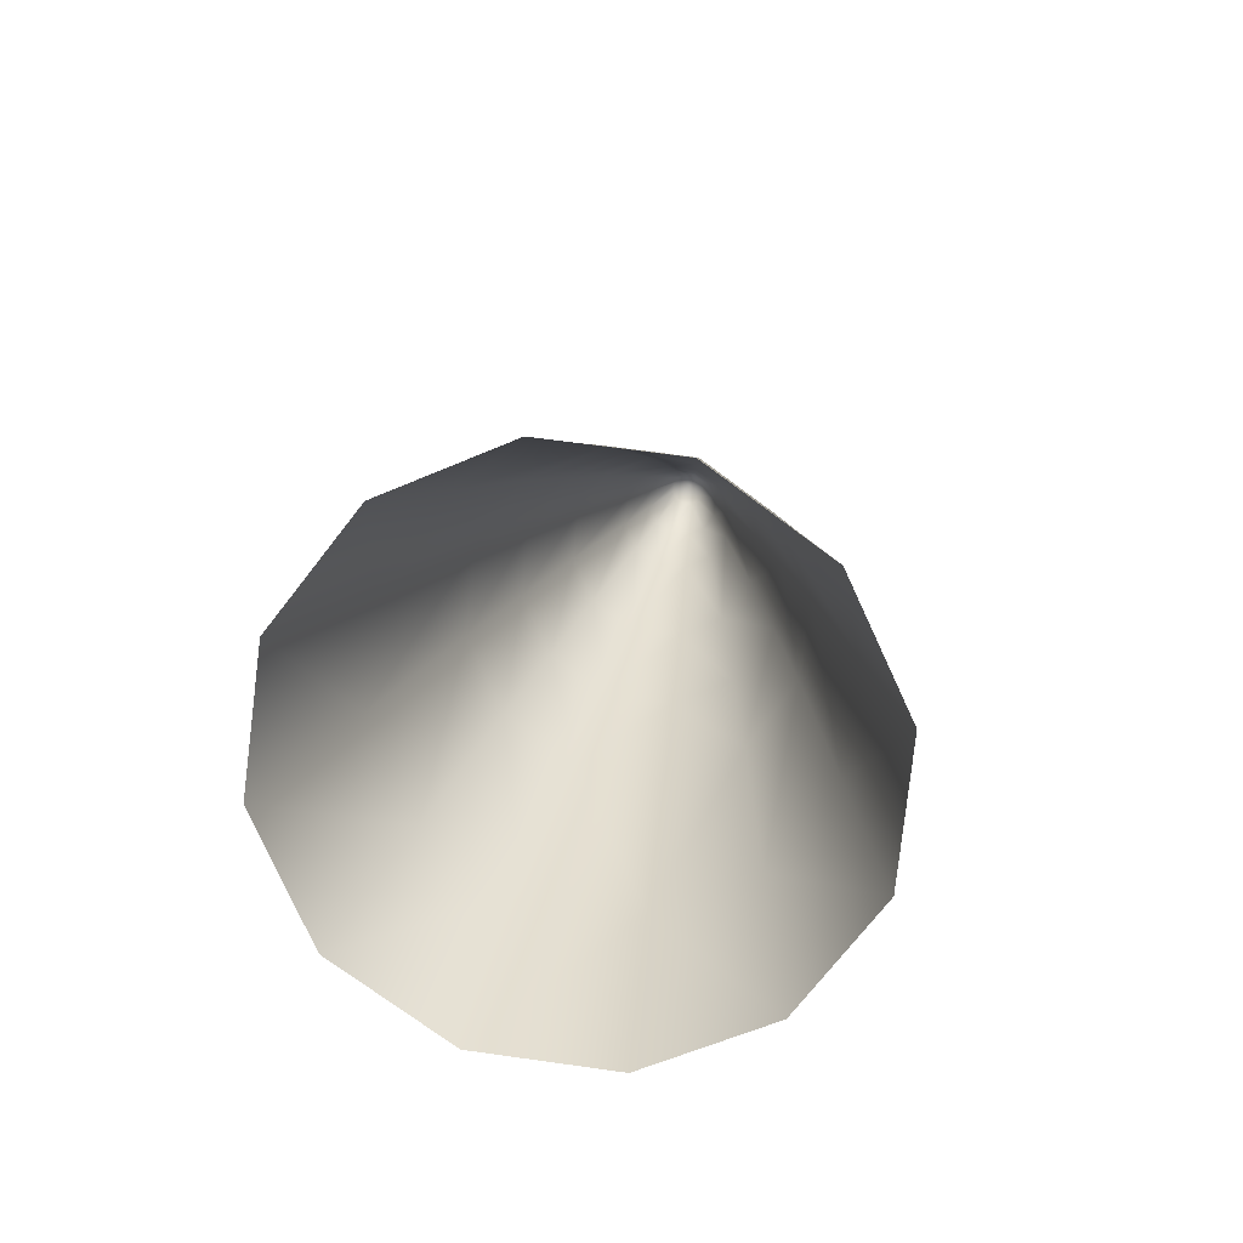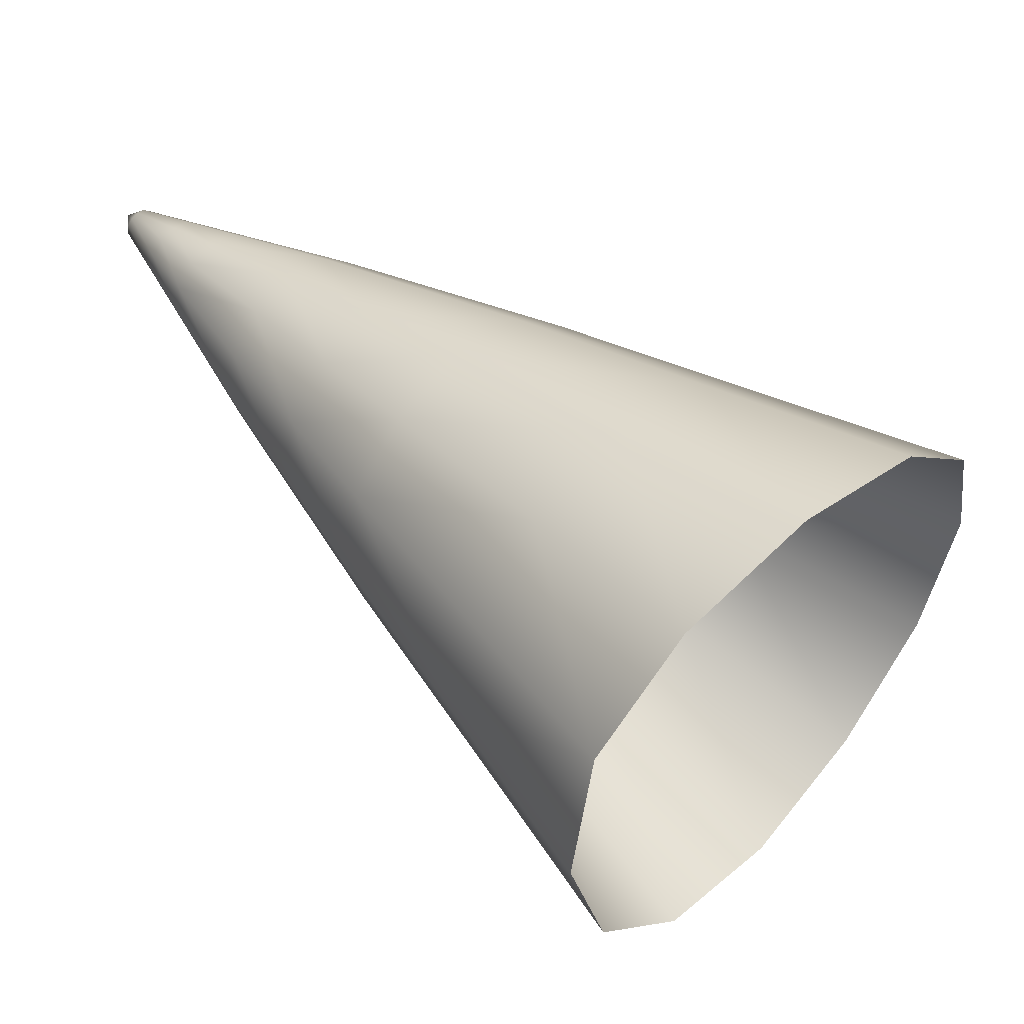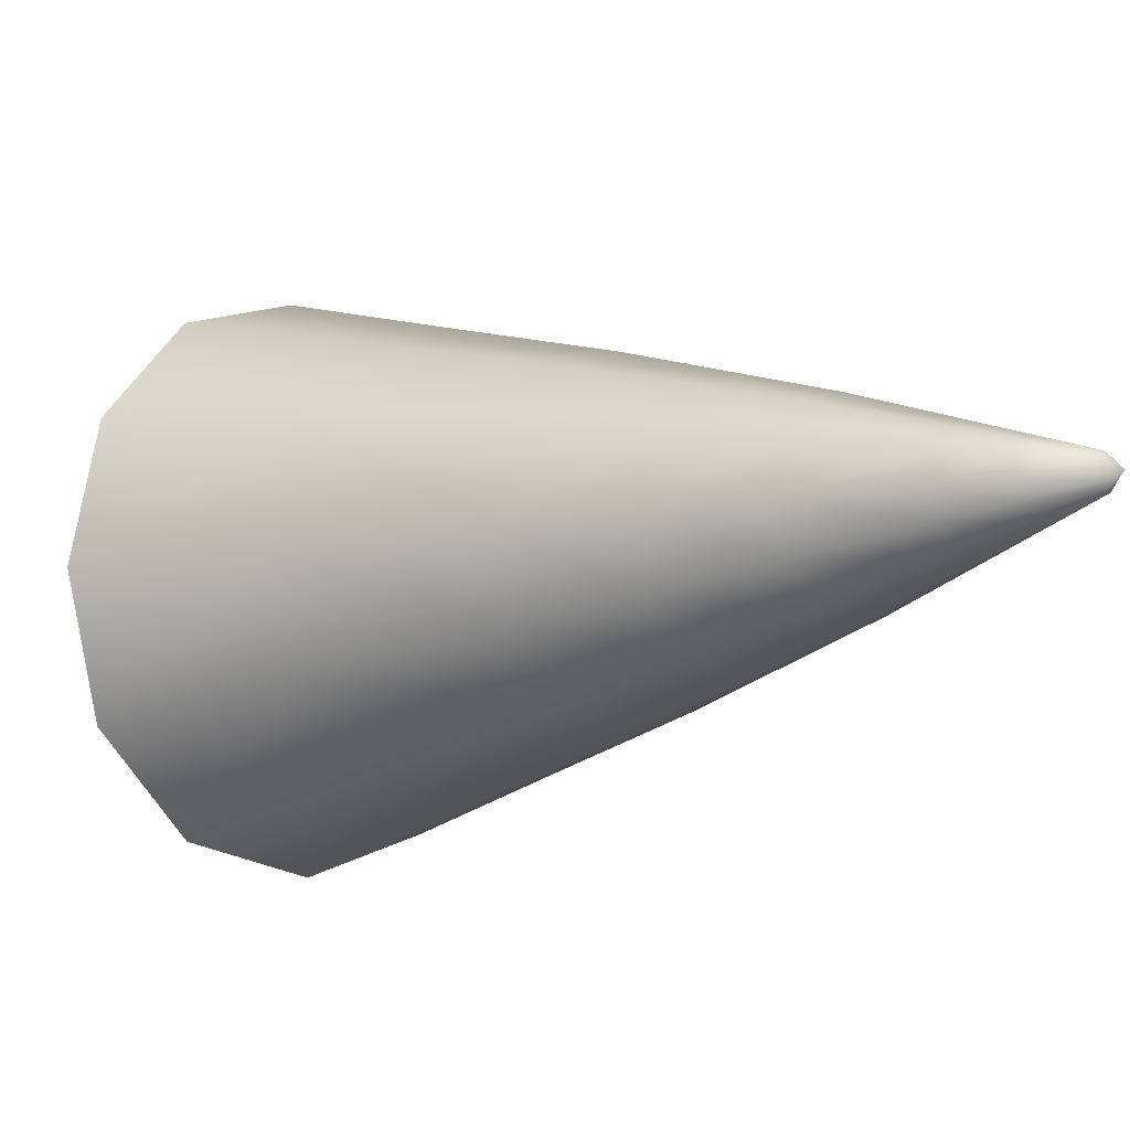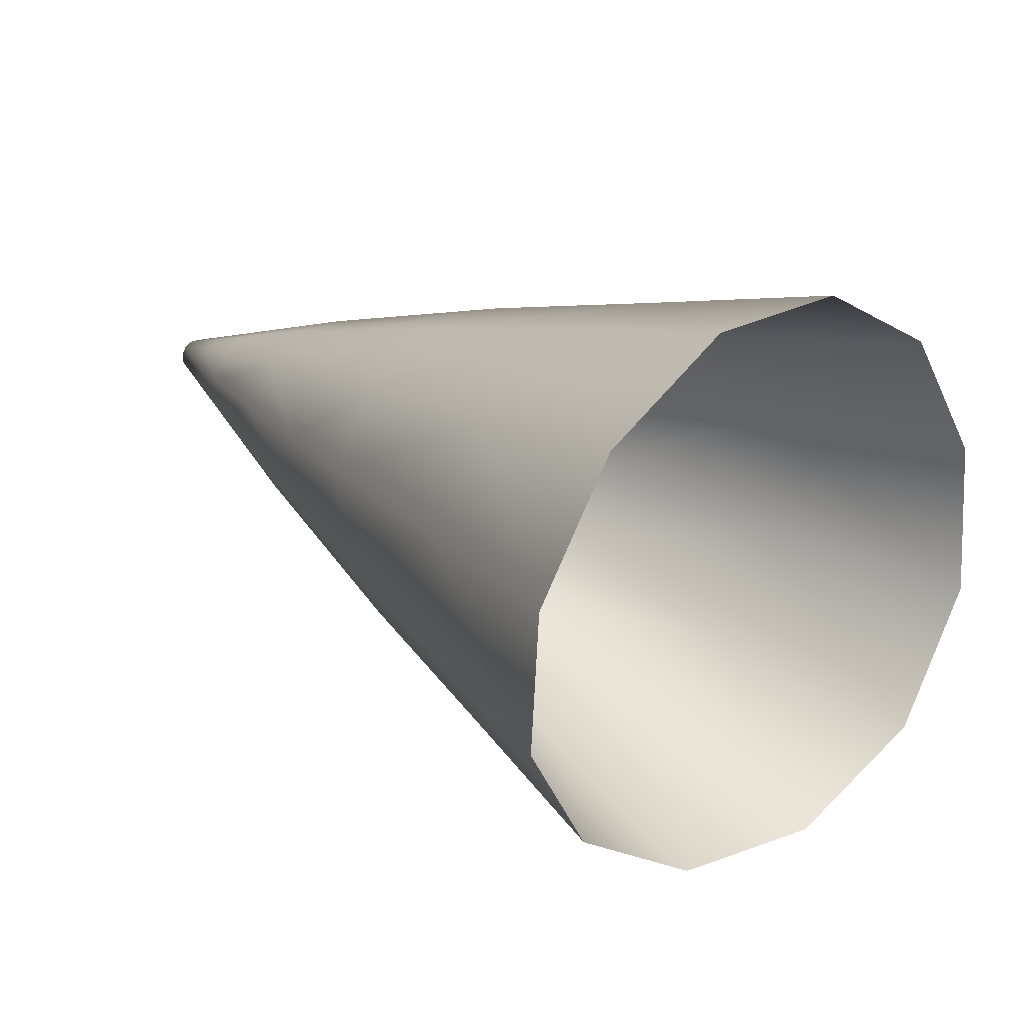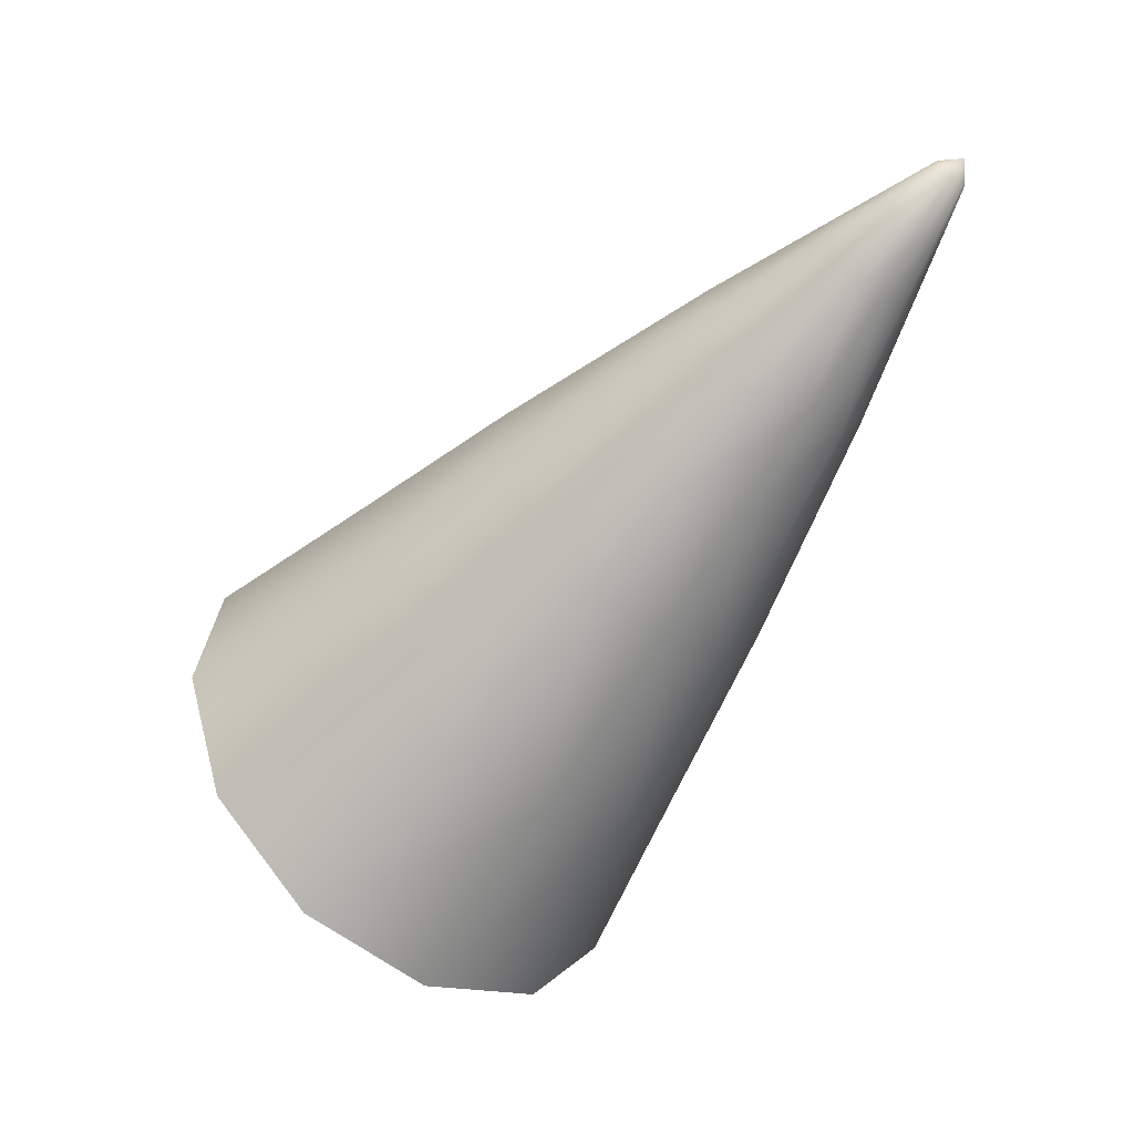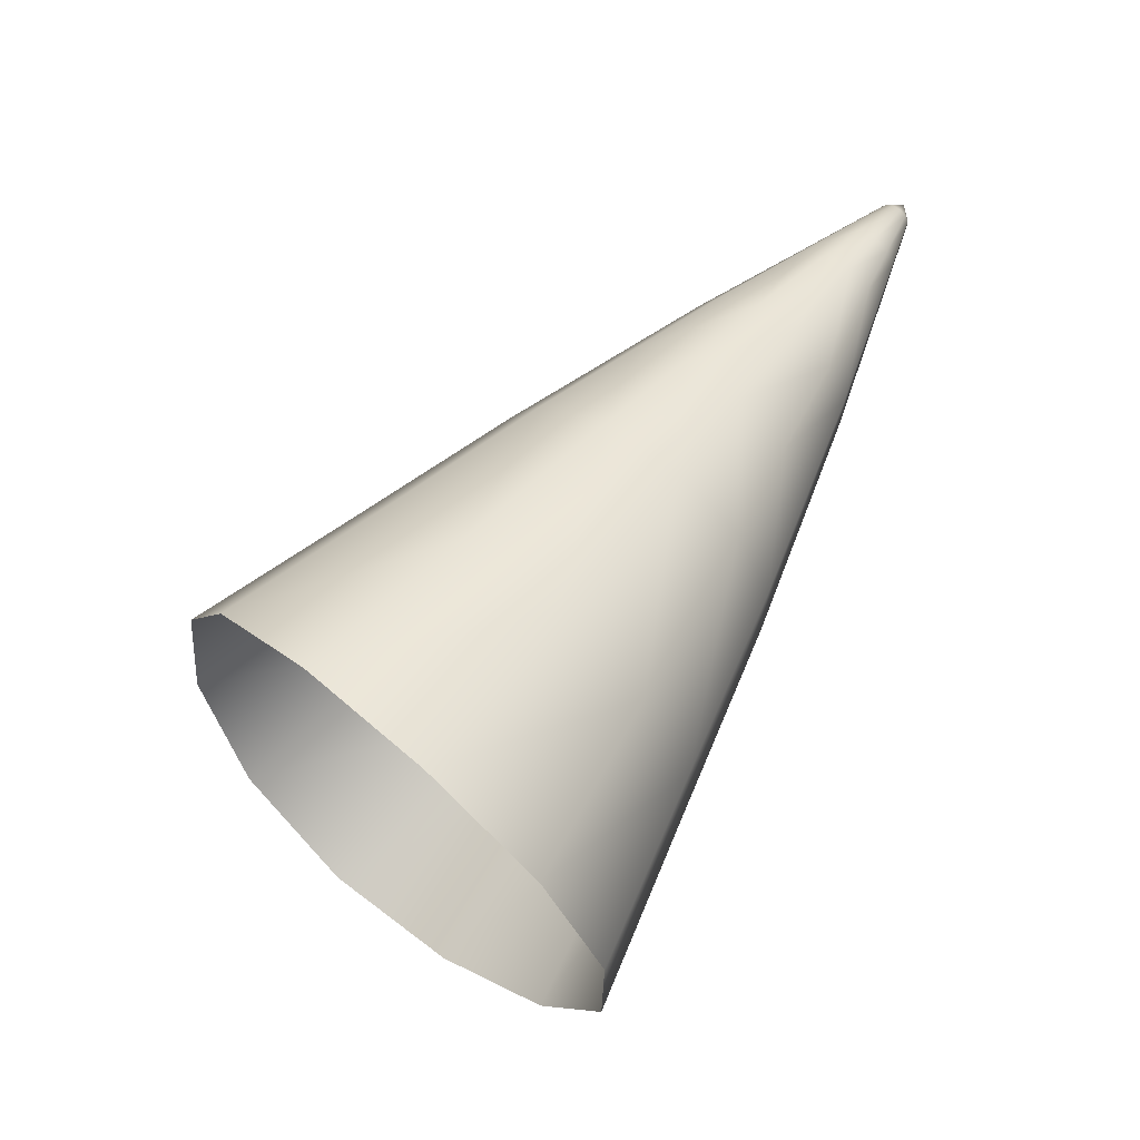
<metadata>
{"format":"obj","ext":"obj","renderer":"f3d","projection":"perspective","resolution":1024,"background":"white","views":[{"elev":-34.7,"azim":11.9,"up":"+Z"},{"elev":-59.6,"azim":69.9,"up":"+Y"},{"elev":59.6,"azim":-72.0,"up":"+Y"},{"elev":-33.1,"azim":122.5,"up":"+Y"},{"elev":22.3,"azim":104.8,"up":"+Z"},{"elev":-16.8,"azim":77.3,"up":"+Z"}]}
</metadata>
<code>
g pm0119_01_HornSkin
v 0.02564 0.5226 0.2947
v -7.618e-17 0.5436 0.3267
v -6.673e-17 0.5281 0.2908
v 0.0205 0.5392 0.33
v 0.04461 0.5074 0.3056
v 0.01543 0.5559 0.3652
v -2.98e-10 0.5592 0.3627
v -7.451e-10 0.5676 0.3839
v 0.0356 0.5272 0.3389
v 0.05147 0.4873 0.3217
v 0.01217 0.5651 0.3859
v -1.192e-09 0.5761 0.4051
v 0.02672 0.5471 0.3722
v 0.04109 0.5111 0.3517
v 0.04405 0.4686 0.339
v 0.008909 0.5742 0.4066
v -1.192e-09 0.5839 0.4268
v 0.02108 0.5581 0.3914
v 0.03086 0.535 0.3818
v 0.03532 0.4958 0.3651
v 0.02497 0.4565 0.3525
v 0.02434 0.5485 0.399
v 0.02672 0.5229 0.3913
v 0.02016 0.4853 0.3754
v -4.504e-17 0.4532 0.358
v -5.627e-17 0.482 0.3794
v -6.251e-17 0.5107 0.4009
v 0.01543 0.514 0.3983
v -7.451e-11 0.5294 0.414
v 0.02108 0.539 0.4065
v 0.01217 0.532 0.412
v 0.01543 0.5691 0.4106
v 0.008909 0.55 0.4257
v -1.49e-10 0.5481 0.4272
v -6.706e-10 0.5674 0.4398
v 0.01782 0.5621 0.4161
v 0.01543 0.5551 0.4216
v 0.005237 0.5685 0.4389
v 0.00907 0.5715 0.4366
v 0.01047 0.5756 0.4333
v 0.00907 0.5797 0.4301
v 0.003401 0.5778 0.4455
v -9.313e-10 0.5771 0.4461
v 0.00589 0.5797 0.444
v 0.006801 0.5824 0.4419
v 0.001564 0.5871 0.4522
v -1.192e-09 0.5867 0.4524
v -8.01e-17 0.5913 0.4531
v 0.002709 0.588 0.4515
v 0.003128 0.5892 0.4505
v 0.00589 0.5851 0.4398
v 0.002709 0.5904 0.4495
v 0.001564 0.5913 0.4488
v -1.192e-09 0.5916 0.4485
v 0.003401 0.587 0.4382
v -1.192e-09 0.5878 0.4377
v 0.005237 0.5828 0.4277
v -0.02564 0.5226 0.2947
v -6.673e-17 0.5281 0.2908
v -7.618e-17 0.5436 0.3267
v -0.0205 0.5392 0.33
v -0.04461 0.5074 0.3056
v -0.01543 0.5559 0.3652
v -2.98e-10 0.5592 0.3627
v -7.451e-10 0.5676 0.3839
v -0.0356 0.5272 0.3389
v -0.05147 0.4873 0.3217
v -0.01217 0.5651 0.3859
v -1.192e-09 0.5761 0.4051
v -0.02672 0.5471 0.3722
v -0.04109 0.5111 0.3517
v -0.04405 0.4686 0.339
v -0.008909 0.5742 0.4066
v -1.192e-09 0.5839 0.4268
v -0.02108 0.5581 0.3914
v -0.03086 0.535 0.3818
v -0.03532 0.4958 0.3651
v -0.02497 0.4565 0.3525
v -0.005237 0.5828 0.4277
v -1.192e-09 0.5878 0.4377
v -0.01543 0.5691 0.4106
v -0.02434 0.5485 0.399
v -0.02672 0.5229 0.3913
v -0.02016 0.4853 0.3754
v -4.504e-17 0.4532 0.358
v -5.627e-17 0.482 0.3794
v -6.251e-17 0.5107 0.4009
v -0.01543 0.514 0.3983
v -7.451e-11 0.5294 0.414
v -0.01217 0.532 0.412
v -1.49e-10 0.5481 0.4272
v -0.02108 0.539 0.4065
v -0.008909 0.55 0.4257
v -6.706e-10 0.5674 0.4398
v -0.01543 0.5551 0.4216
v -0.005237 0.5685 0.4389
v -9.313e-10 0.5771 0.4461
v -0.01782 0.5621 0.4161
v -0.00907 0.5715 0.4366
v -0.003401 0.5778 0.4455
v -1.192e-09 0.5867 0.4524
v -0.01047 0.5756 0.4333
v -0.00589 0.5797 0.444
v -0.001564 0.5871 0.4522
v -8.01e-17 0.5913 0.4531
v -0.00907 0.5797 0.4301
v -0.006801 0.5824 0.4419
v -0.002709 0.588 0.4515
v -0.00589 0.5851 0.4398
v -0.003128 0.5892 0.4505
v -0.003401 0.587 0.4382
v -1.192e-09 0.5916 0.4485
v -0.002709 0.5904 0.4495
v -0.001564 0.5913 0.4488
g pm0119_01_HornSkin_0
f 3 2 1
f 2 4 1
f 1 4 5
f 6 4 2
f 7 6 2
f 6 7 8
f 4 9 5
f 5 9 10
f 11 6 8
f 11 8 12
f 6 13 4
f 13 9 4
f 9 14 10
f 10 14 15
f 16 11 12
f 16 12 17
f 11 18 6
f 18 13 6
f 11 16 18
f 13 19 9
f 19 14 9
f 14 20 15
f 15 20 21
f 18 22 13
f 22 19 13
f 19 23 14
f 23 20 14
f 20 24 21
f 21 24 25
f 24 26 25
f 27 26 24
f 28 24 20
f 28 27 24
f 23 28 20
f 29 27 28
f 30 23 19
f 22 30 19
f 31 28 23
f 31 29 28
f 30 31 23
f 18 32 22
f 16 32 18
f 31 33 29
f 33 34 29
f 35 34 33
f 22 36 30
f 32 36 22
f 30 37 31
f 37 33 31
f 36 37 30
f 38 35 33
f 38 33 37
f 39 37 36
f 39 38 37
f 40 36 32
f 40 39 36
f 41 32 16
f 41 40 32
f 38 42 35
f 42 43 35
f 39 44 38
f 44 42 38
f 40 45 39
f 45 44 39
f 42 46 43
f 46 47 43
f 46 48 47
f 49 46 42
f 44 49 42
f 49 48 46
f 50 49 44
f 45 50 44
f 50 48 49
f 51 45 40
f 41 51 40
f 52 50 45
f 52 48 50
f 51 52 45
f 53 48 52
f 53 52 51
f 54 48 53
f 55 53 51
f 53 55 54
f 55 51 41
f 55 56 54
f 57 55 41
f 55 57 56
f 57 41 16
f 57 17 56
f 57 16 17
f 60 59 58
f 61 60 58
f 61 58 62
f 61 63 60
f 63 64 60
f 64 63 65
f 66 61 62
f 66 62 67
f 63 68 65
f 65 68 69
f 70 63 61
f 66 70 61
f 71 66 67
f 71 67 72
f 68 73 69
f 69 73 74
f 75 68 63
f 70 75 63
f 76 70 66
f 71 76 66
f 77 71 72
f 77 72 78
f 73 79 74
f 74 79 80
f 81 73 68
f 75 81 68
f 82 75 70
f 76 82 70
f 83 76 71
f 77 83 71
f 84 77 78
f 84 78 85
f 86 84 85
f 86 87 84
f 84 88 77
f 87 88 84
f 88 83 77
f 87 89 88
f 89 90 88
f 88 90 83
f 89 91 90
f 83 92 76
f 90 92 83
f 92 82 76
f 91 93 90
f 90 93 92
f 91 94 93
f 92 95 82
f 93 95 92
f 94 96 93
f 93 96 95
f 94 97 96
f 95 98 82
f 82 98 75
f 98 81 75
f 96 99 95
f 95 99 98
f 97 100 96
f 96 100 99
f 97 101 100
f 98 102 81
f 99 102 98
f 100 103 99
f 99 103 102
f 101 104 100
f 100 104 103
f 105 104 101
f 102 106 81
f 81 106 73
f 106 79 73
f 103 107 102
f 102 107 106
f 104 108 103
f 105 108 104
f 103 108 107
f 106 109 79
f 107 109 106
f 108 110 107
f 105 110 108
f 107 110 109
f 109 111 79
f 79 111 80
f 80 111 112
f 110 113 109
f 105 113 110
f 109 113 111
f 105 112 114
f 111 114 112
f 105 114 113
f 113 114 111

</code>
